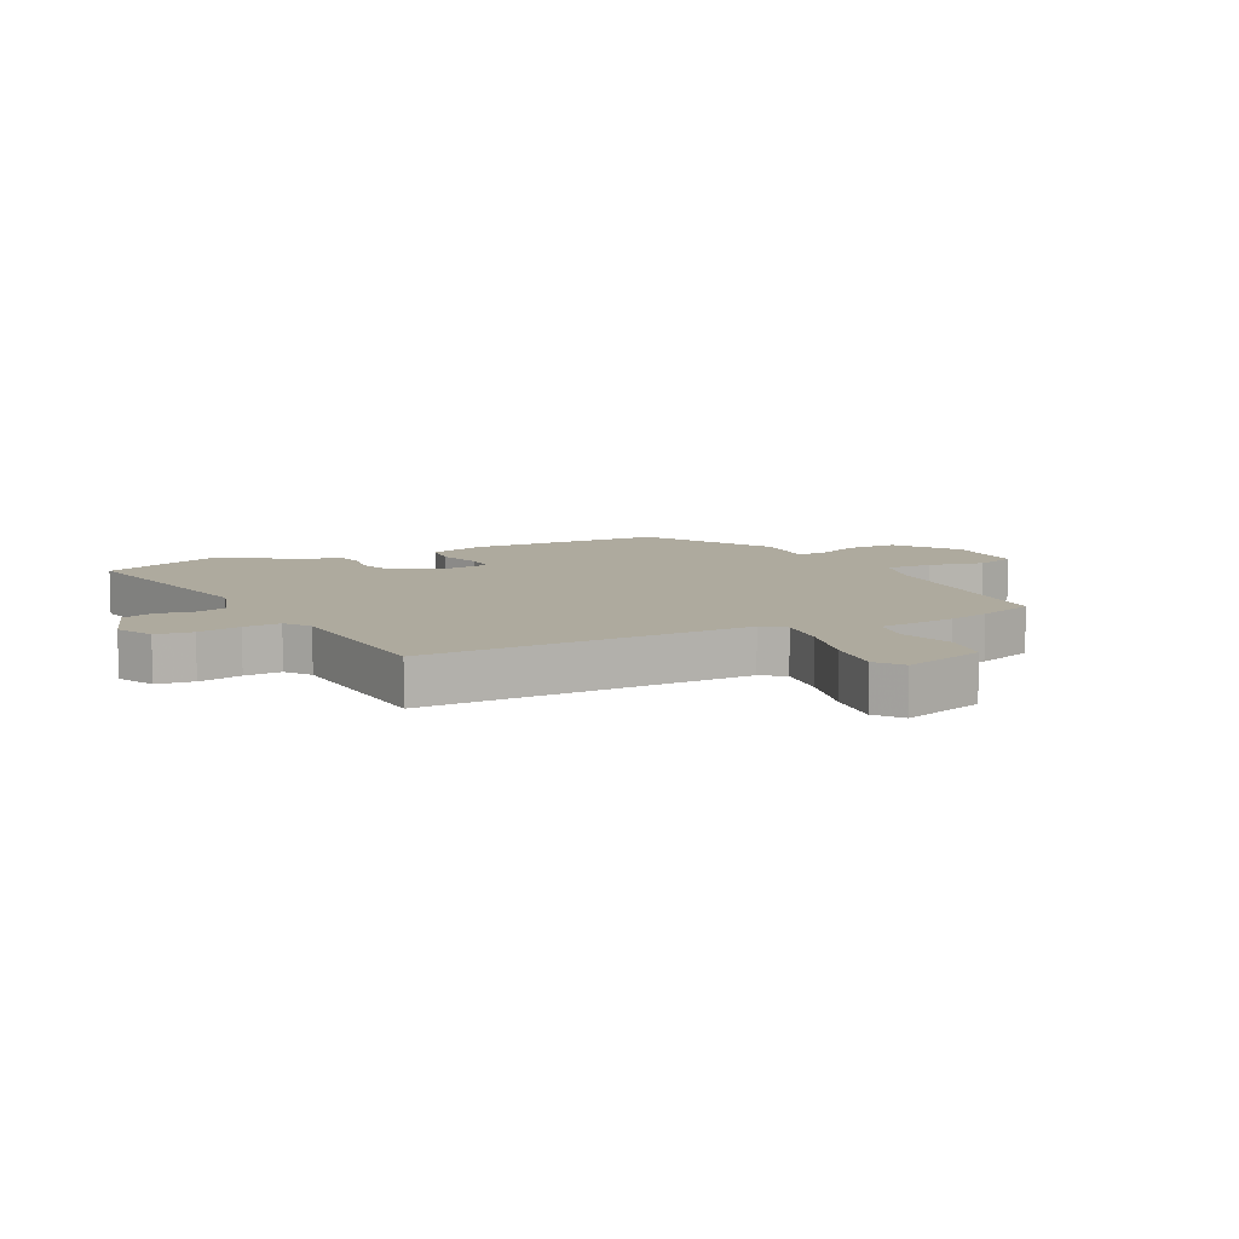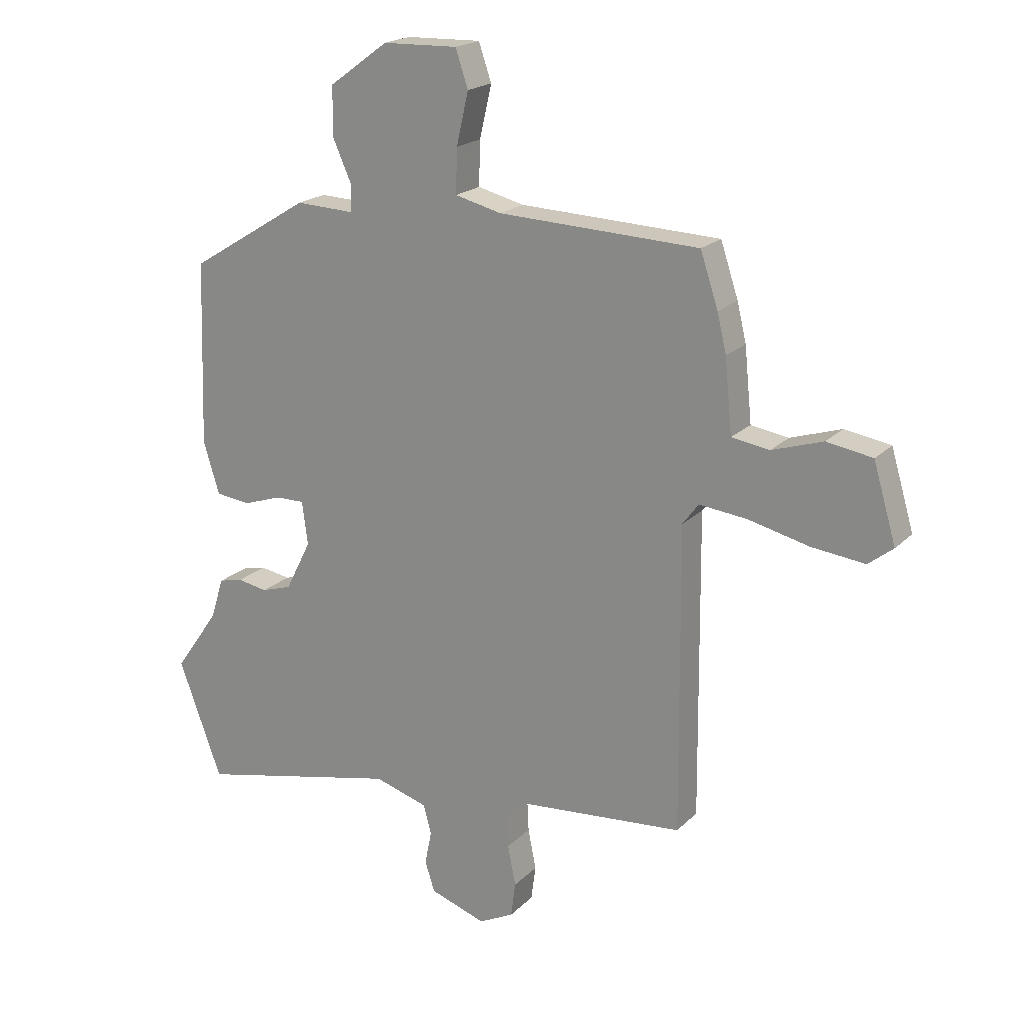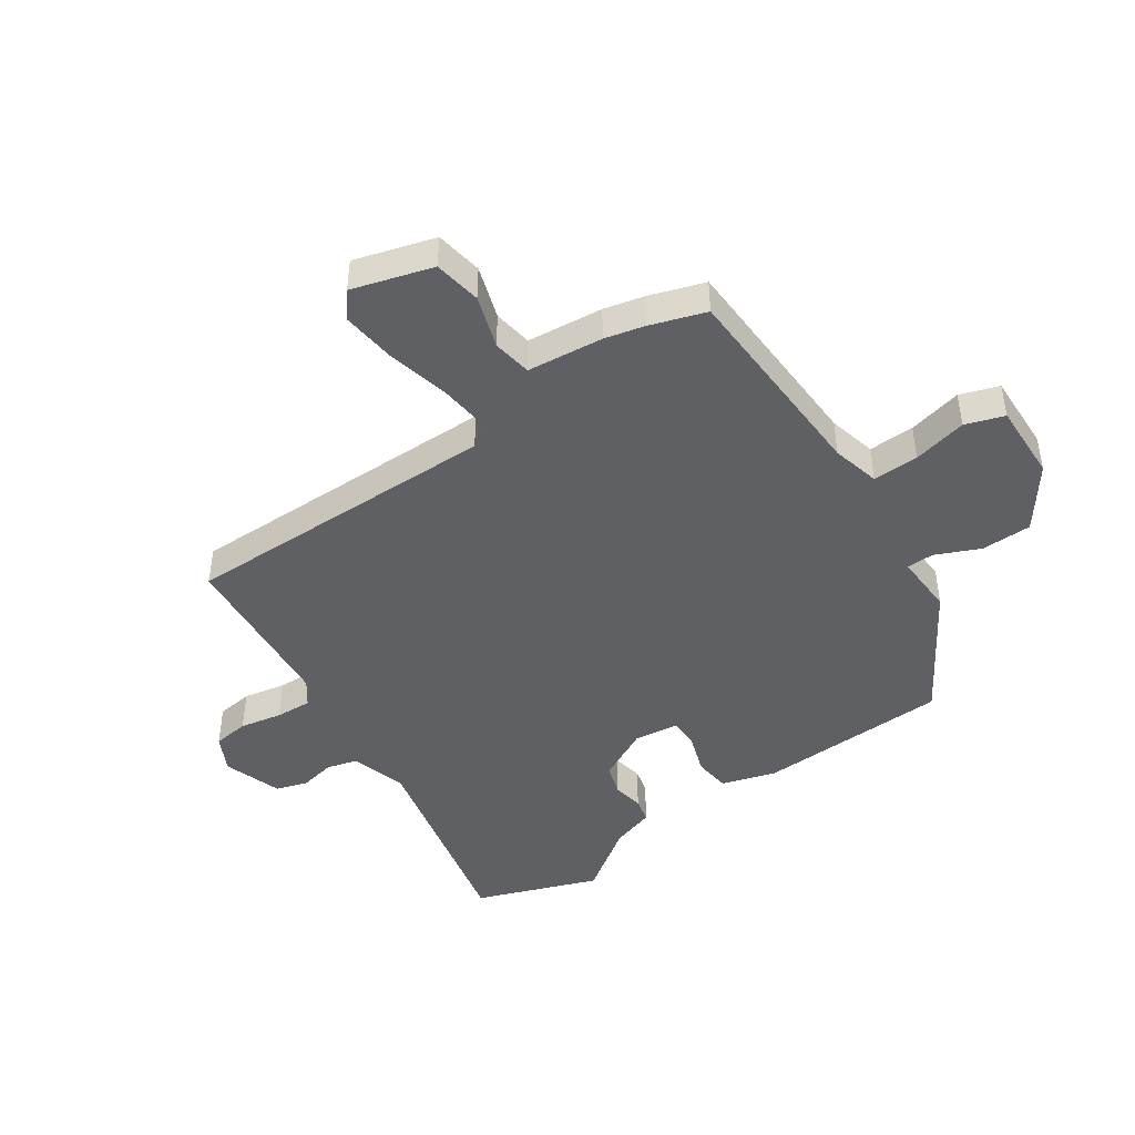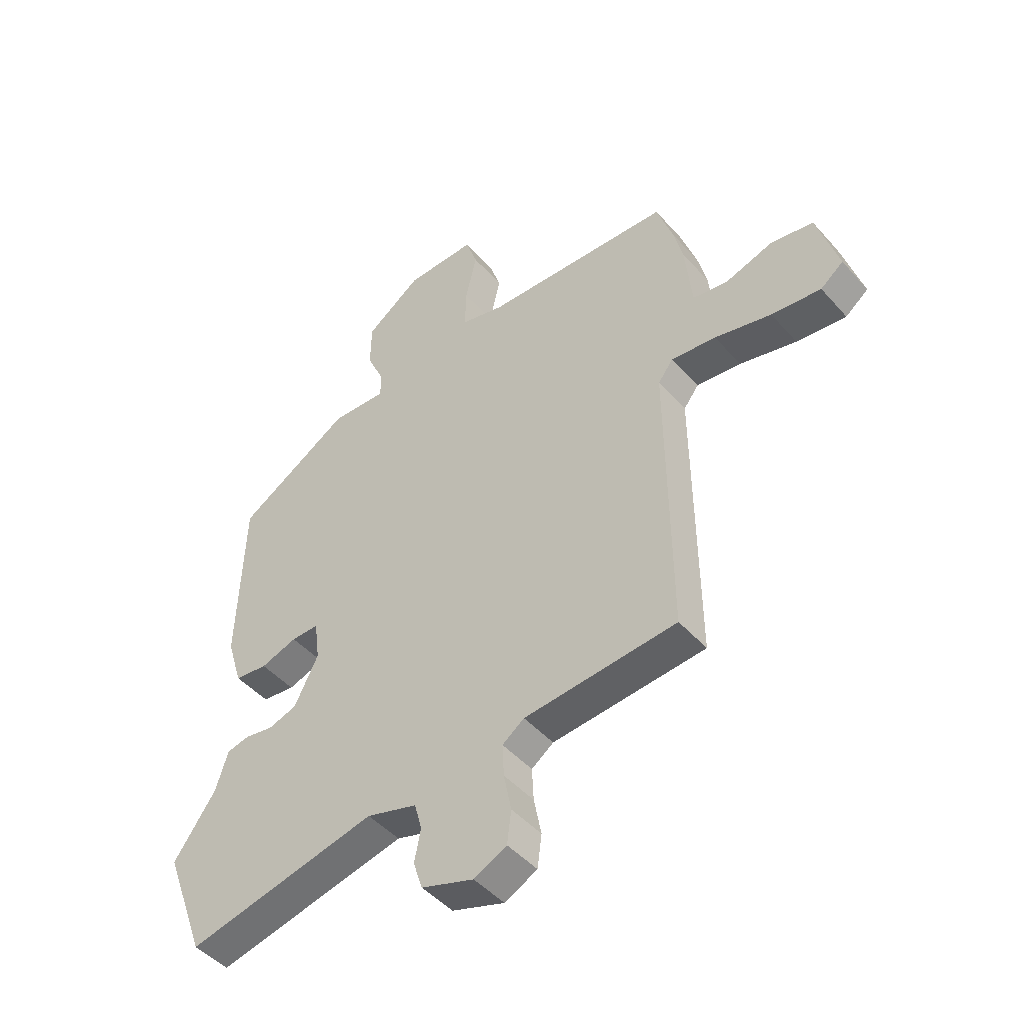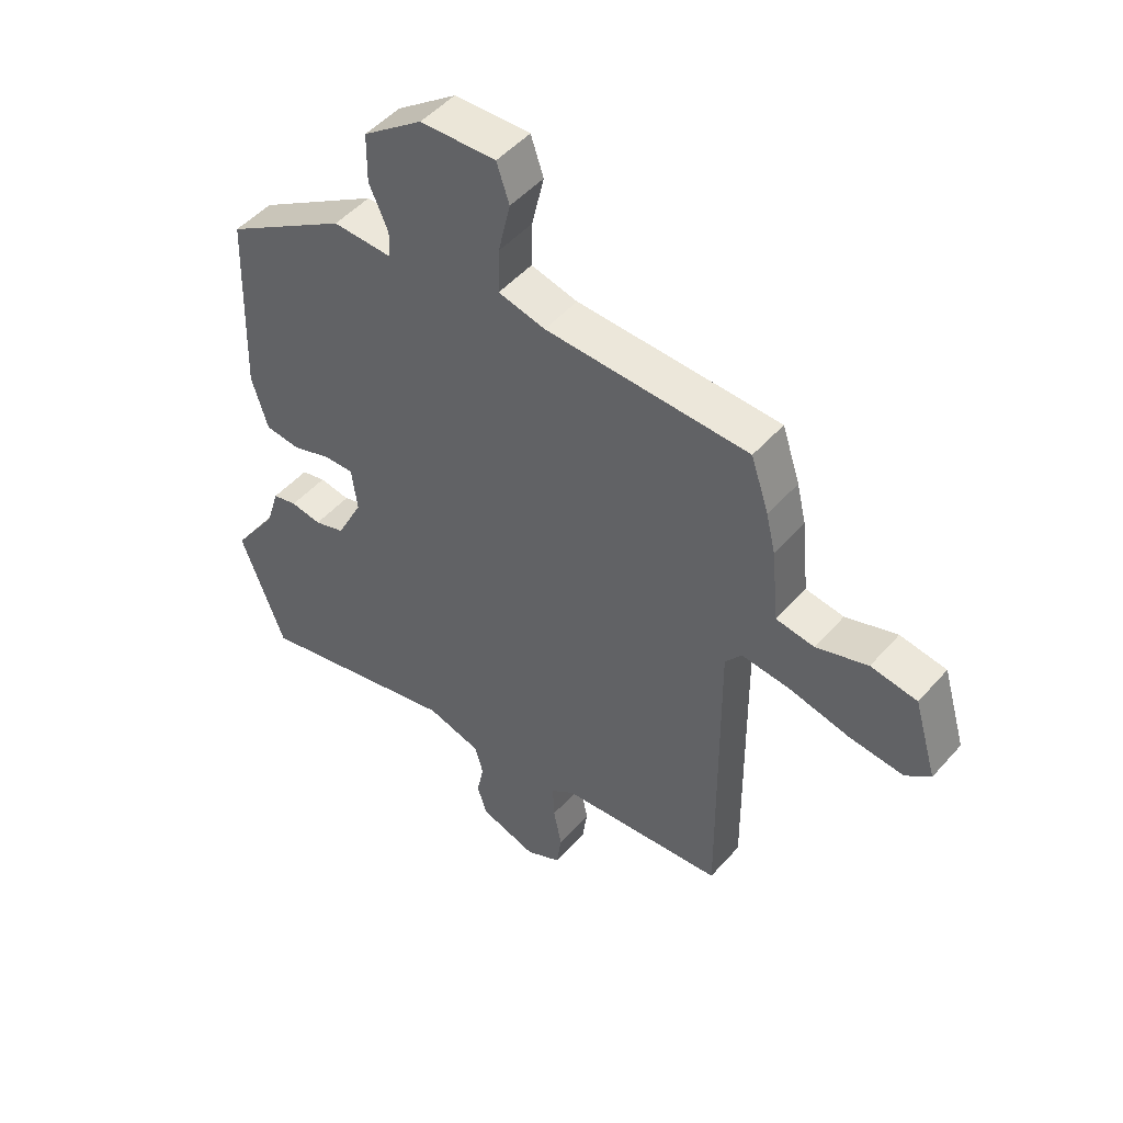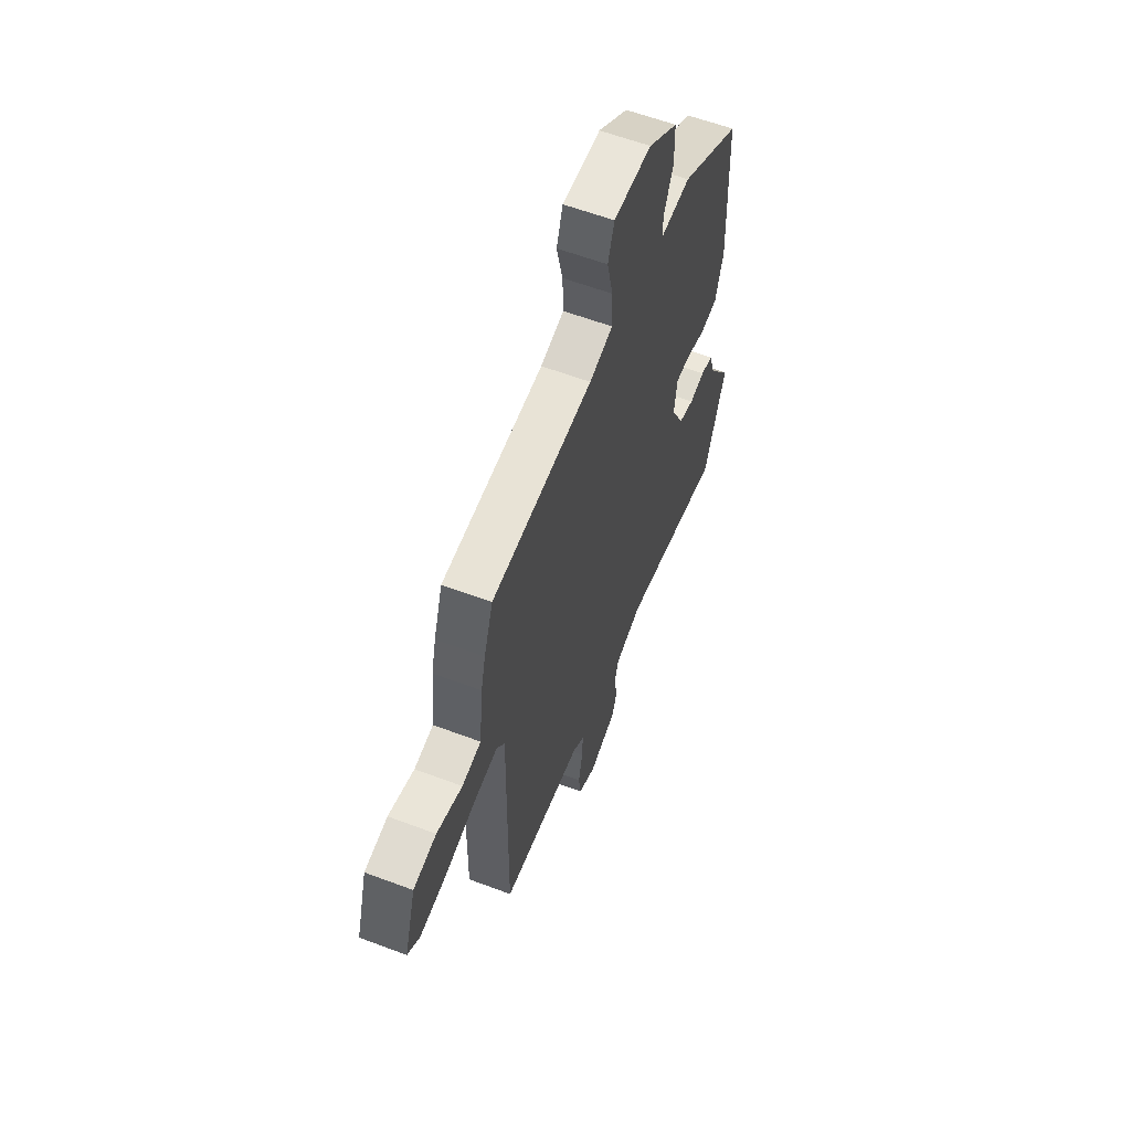
<metadata>
{"format":"obj","ext":"obj","renderer":"f3d","projection":"perspective","resolution":1024,"background":"white","views":[{"elev":9.3,"azim":-116.3,"up":"+Y"},{"elev":19.9,"azim":-149.4,"up":"+Z"},{"elev":-44.9,"azim":-55.5,"up":"+Y"},{"elev":-46.7,"azim":-141.1,"up":"+Z"},{"elev":48.9,"azim":-140.7,"up":"+Z"},{"elev":60.1,"azim":-68.9,"up":"+Z"}]}
</metadata>
<code>
v -0.521 0.07 0.438
v -0.49 0.07 0.531
v -0.139 0.07 0.544
v -0.058 0.07 0.564
v -0.06 0.07 0.641
v -0.081 0.07 0.732
v -0.059 0.07 0.797
v 0.072 0.07 0.793
v 0.175 0.07 0.718
v 0.176 0.07 0.633
v 0.143 0.07 0.559
v 0.144 0.07 0.513
v 0.247 0.07 0.517
v 0.458 0.07 0.387
v 0.469 0.07 0.065
v 0.441 0.07 -0.027
v 0.38 0.07 -0.034
v 0.312 0.07 -0.011
v 0.261 0.07 -0.01
v 0.251 0.07 -0.086
v 0.296 0.07 -0.175
v 0.349 0.07 -0.192
v 0.402 0.07 -0.183
v 0.444 0.07 -0.193
v 0.467 0.07 -0.266
v 0.545 0.07 -0.377
v 0.469 0.07 -0.583
v 0.113 0.07 -0.503
v 0.019 0.07 -0.531
v 0.005 0.07 -0.582
v 0.017 0.07 -0.642
v 0 0.07 -0.695
v -0.098 0.07 -0.728
v -0.159 0.07 -0.697
v -0.167 0.07 -0.636
v -0.153 0.07 -0.565
v -0.15 0.07 -0.504
v -0.191 0.07 -0.474
v -0.476 0.07 -0.449
v -0.471 0.07 0.087
v -0.499 0.07 0.124
v -0.583 0.07 0.115
v -0.689 0.07 0.09
v -0.782 0.07 0.08
v -0.825 0.07 0.114
v -0.785 0.07 0.249
v -0.705 0.07 0.262
v -0.616 0.07 0.233
v -0.55 0.07 0.243
v -0.537 0.07 0.371
v -0.521 0 0.438
v -0.49 0 0.531
v -0.139 0 0.544
v -0.058 0 0.564
v -0.06 0 0.641
v -0.081 0 0.732
v -0.059 0 0.797
v 0.072 0 0.793
v 0.175 0 0.718
v 0.176 0 0.633
v 0.143 0 0.559
v 0.144 0 0.513
v 0.247 0 0.517
v 0.458 0 0.387
v 0.469 0 0.065
v 0.441 0 -0.027
v 0.38 0 -0.034
v 0.312 0 -0.011
v 0.261 0 -0.01
v 0.251 0 -0.086
v 0.296 0 -0.175
v 0.349 0 -0.192
v 0.402 0 -0.183
v 0.444 0 -0.193
v 0.467 0 -0.266
v 0.545 0 -0.377
v 0.469 0 -0.583
v 0.113 0 -0.503
v 0.019 0 -0.531
v 0.005 0 -0.582
v 0.017 0 -0.642
v 0 0 -0.695
v -0.098 0 -0.728
v -0.159 0 -0.697
v -0.167 0 -0.636
v -0.153 0 -0.565
v -0.15 0 -0.504
v -0.191 0 -0.474
v -0.476 0 -0.449
v -0.471 0 0.087
v -0.499 0 0.124
v -0.583 0 0.115
v -0.689 0 0.09
v -0.782 0 0.08
v -0.825 0 0.114
v -0.785 0 0.249
v -0.705 0 0.262
v -0.616 0 0.233
v -0.55 0 0.243
v -0.537 0 0.371
f 1 2 3
f 50 1 3
f 49 50 3
f 46 47 48
f 45 46 48
f 44 45 48
f 43 44 48
f 42 43 48
f 41 42 48 49
f 49 3 4
f 41 49 4
f 40 41 4
f 38 39 40 4
f 34 35 36
f 33 34 36
f 32 33 36
f 31 32 36
f 30 31 36
f 29 30 36 37
f 37 38 4
f 29 37 4
f 28 29 4
f 25 26 27 28
f 24 25 28
f 23 24 28
f 22 23 28
f 16 17 18
f 15 16 18
f 14 15 18
f 13 14 18
f 12 13 18
f 12 18 19
f 9 10 11
f 8 9 11
f 7 8 11
f 6 7 11
f 5 6 11
f 5 11 12
f 12 19 20
f 5 12 20
f 4 5 20
f 21 22 28
f 20 21 28
f 4 20 28
f 53 52 51
f 53 51 100
f 53 100 99
f 98 97 96
f 98 96 95
f 98 95 94
f 98 94 93
f 98 93 92
f 99 98 92 91
f 54 53 99
f 54 99 91
f 54 91 90
f 54 90 89 88
f 86 85 84
f 86 84 83
f 86 83 82
f 86 82 81
f 86 81 80
f 87 86 80 79
f 54 88 87
f 54 87 79
f 54 79 78
f 78 77 76 75
f 78 75 74
f 78 74 73
f 78 73 72
f 68 67 66
f 68 66 65
f 68 65 64
f 68 64 63
f 68 63 62
f 69 68 62
f 61 60 59
f 61 59 58
f 61 58 57
f 61 57 56
f 61 56 55
f 62 61 55
f 70 69 62
f 70 62 55
f 70 55 54
f 78 72 71
f 78 71 70
f 78 70 54
f 1 51 52 2
f 2 52 53 3
f 3 53 54 4
f 4 54 55 5
f 5 55 56 6
f 6 56 57 7
f 7 57 58 8
f 8 58 59 9
f 9 59 60 10
f 10 60 61 11
f 11 61 62 12
f 12 62 63 13
f 13 63 64 14
f 14 64 65 15
f 15 65 66 16
f 16 66 67 17
f 17 67 68 18
f 18 68 69 19
f 19 69 70 20
f 20 70 71 21
f 21 71 72 22
f 22 72 73 23
f 23 73 74 24
f 24 74 75 25
f 25 75 76 26
f 26 76 77 27
f 27 77 78 28
f 28 78 79 29
f 29 79 80 30
f 30 80 81 31
f 31 81 82 32
f 32 82 83 33
f 33 83 84 34
f 34 84 85 35
f 35 85 86 36
f 36 86 87 37
f 37 87 88 38
f 38 88 89 39
f 39 89 90 40
f 40 90 91 41
f 41 91 92 42
f 42 92 93 43
f 43 93 94 44
f 44 94 95 45
f 45 95 96 46
f 46 96 97 47
f 47 97 98 48
f 48 98 99 49
f 49 99 100 50
f 50 100 51 1

</code>
